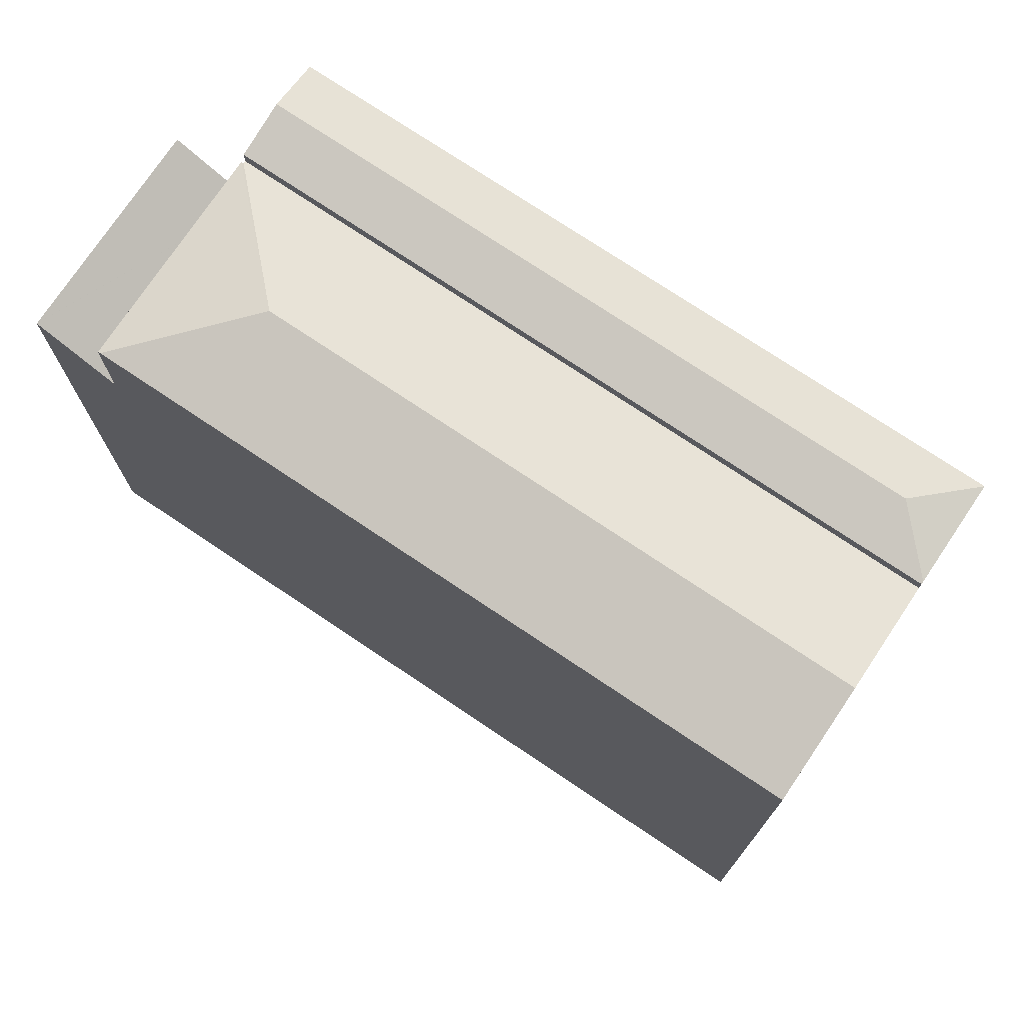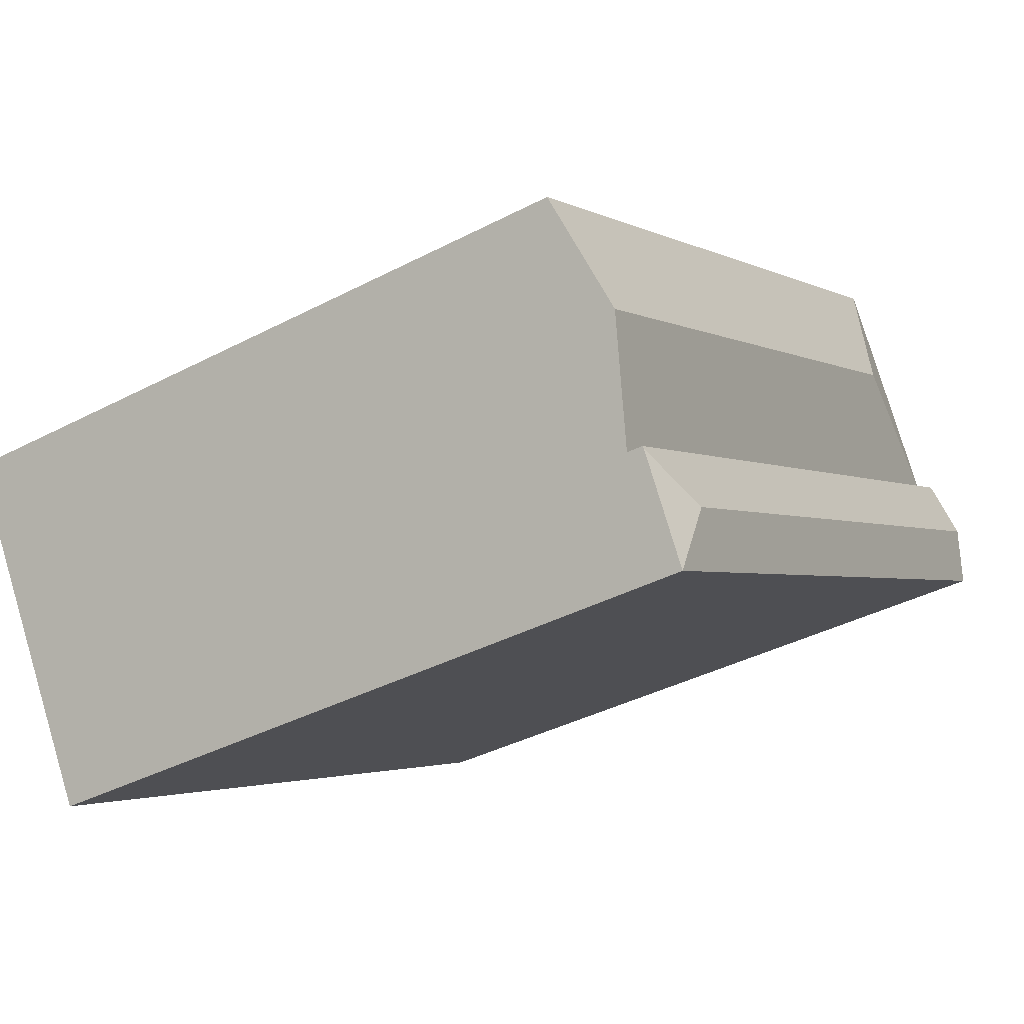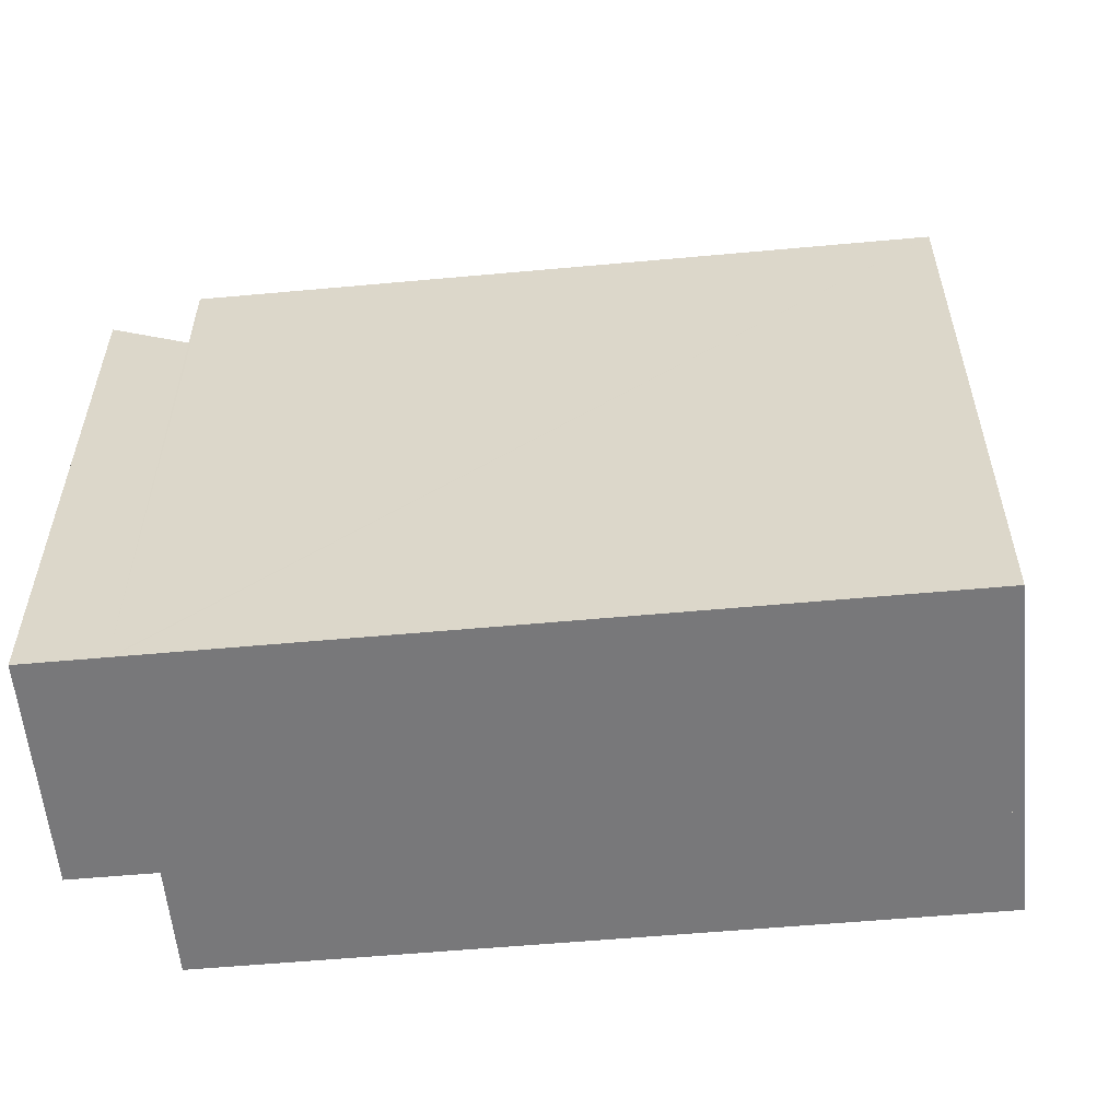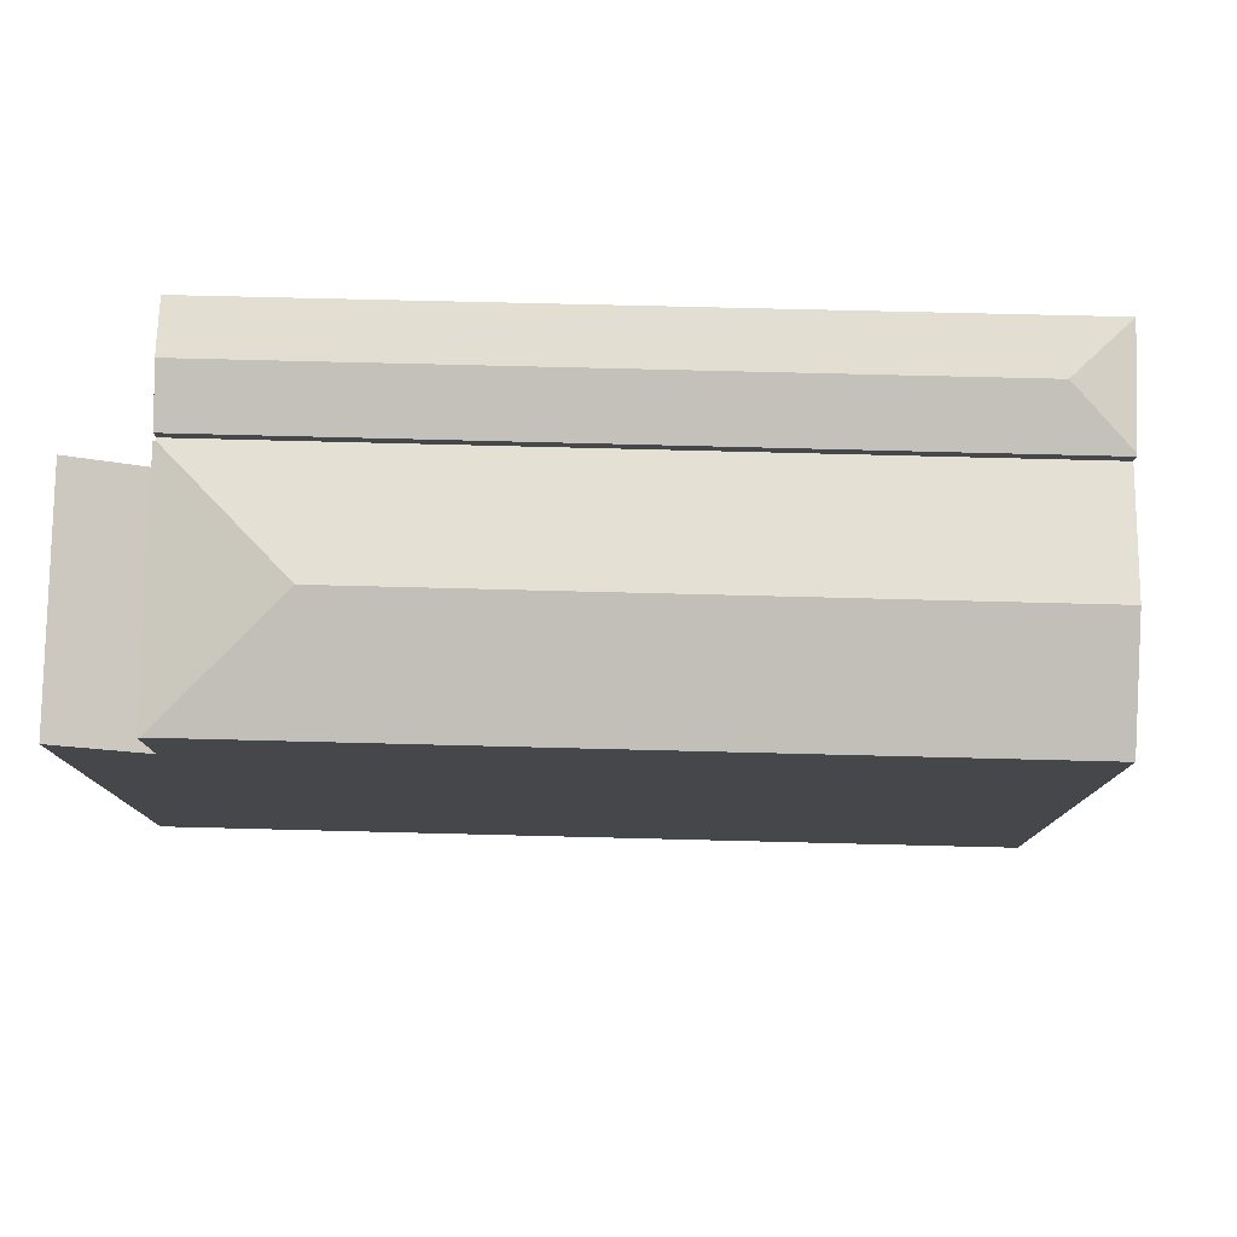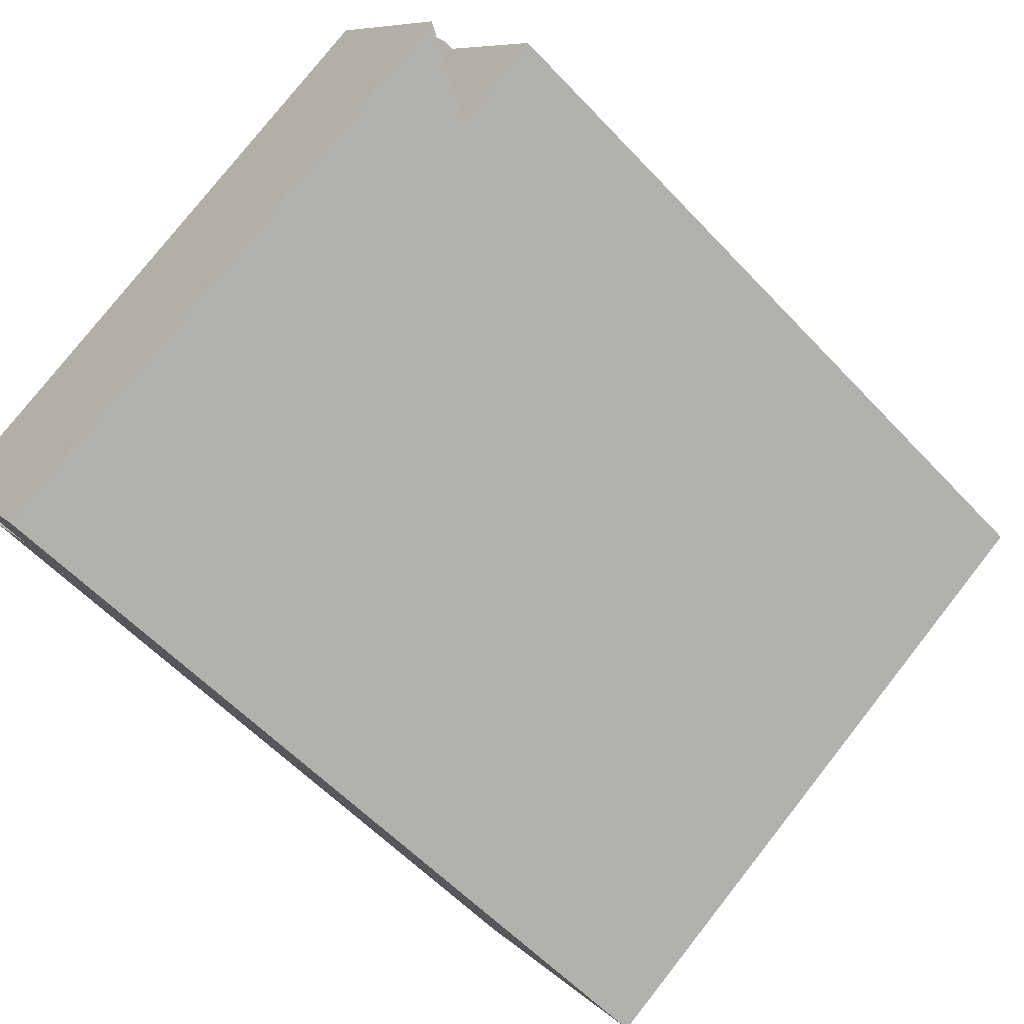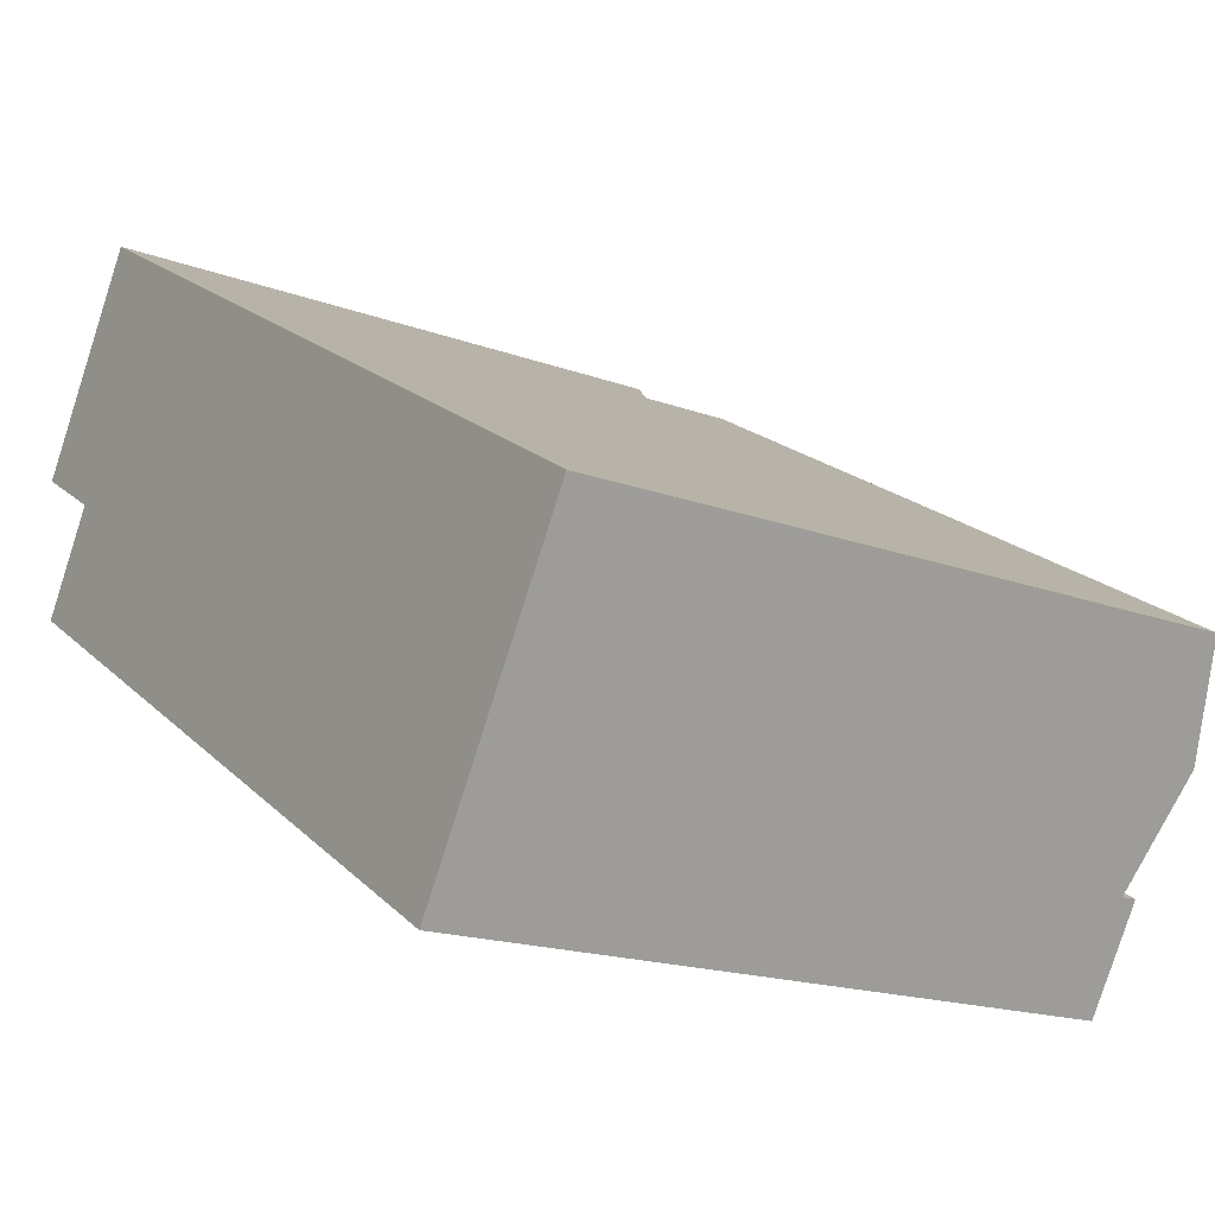
<metadata>
{"format":"obj","ext":"obj","renderer":"f3d","projection":"perspective","resolution":1024,"background":"white","views":[{"elev":74.9,"azim":65.0,"up":"+Y"},{"elev":-38.4,"azim":123.5,"up":"+Z"},{"elev":-57.5,"azim":36.6,"up":"+Y"},{"elev":79.8,"azim":32.6,"up":"+Y"},{"elev":78.5,"azim":38.2,"up":"+Z"},{"elev":-17.5,"azim":53.8,"up":"+Z"}]}
</metadata>
<code>
v  28.48 24.28 -7.25
v  22.76 24.28 -3.788
v  26.25 24.28 -5.897
v  8.108 24.28 5.078
v  8.618 25.33 -0.233
v  7.172 24.28 5.645
v  13.02 24.28 2.108
v  18.01 24.28 -0.915
v  31.07 24.28 -8.816
v  28.86 25.33 -12.48
v  2.69 24.26 -1.765
v  26.59 24.26 -16.23
v  2.746 24.28 -1.675
v  2.663 24.26 -1.615
v  7.086 24.26 5.696
v  7.086 -3.488e-16 5.696
v  7.172 -3.457e-16 5.645
v  26.25 3.611e-16 -5.897
v  31.07 5.398e-16 -8.816
v  8.108 -3.109e-16 5.078
v  18.01 5.603e-17 -0.915
v  13.02 -1.291e-16 2.108
v  22.76 2.319e-16 -3.788
v  28.48 4.439e-16 -7.25
v  26.59 9.936e-16 -16.23
v  28.86 7.641e-16 -12.48
v  2.69 1.081e-16 -1.765
v  2.746 1.026e-16 -1.675
v  2.746 24.28 -1.675
v  2.663 9.889e-17 -1.615
v  2.663 20.68 -1.615
v  4.421 22.32 7.309
v  7.086 20.68 5.696
v  4.413 22.32 7.295
v  0 22.32 1.366e-15
v  0 0 0
v  4.413 -4.467e-16 7.295
v  4.421 -4.475e-16 7.309
v  26.54 24.84 -16.31
v  2.69 24.82 -1.765
v  26.59 24.81 -16.23
v  23.8 25.27 -16.99
v  1.614 25.27 -3.547
v  24.47 24.84 -19.73
v  19.08 24.84 -16.47
v  18.58 24.84 -16.16
v  14.69 24.84 -13.8
v  14.17 24.84 -13.48
v  9.172 24.84 -10.45
v  0.589 24.84 -5.243
v  0.589 3.21e-16 -5.243
v  1.614 2.172e-16 -3.547
v  24.47 1.208e-15 -19.73
v  26.54 9.988e-16 -16.31
v  9.172 6.4e-16 -10.45
v  18.58 9.896e-16 -16.16
v  19.08 1.008e-15 -16.47
v  14.69 8.451e-16 -13.8
v  14.17 8.257e-16 -13.48
g defaultobject
f 1 2 3
f 4 5 6
f 5 4 7
f 5 7 8
f 5 8 2
f 5 2 1
f 5 1 9
f 5 9 10
f 11 10 12
f 10 11 5
f 5 11 13
f 14 5 13
f 5 14 15
f 5 15 6
f 16 6 15
f 6 16 4
f 4 16 7
f 7 16 8
f 8 16 2
f 2 16 3
f 3 16 1
f 1 16 9
f 9 16 17
f 9 17 18
f 9 18 19
f 18 17 20
f 18 20 21
f 21 20 22
f 18 21 23
f 19 18 24
f 9 12 10
f 12 9 19
f 12 19 25
f 25 19 26
f 25 11 12
f 11 25 27
f 28 14 29
f 14 28 30
f 11 28 29
f 28 11 27
f 30 15 14
f 15 30 16
f 25 28 27
f 28 25 16
f 16 25 17
f 17 25 20
f 20 25 22
f 22 25 21
f 21 25 23
f 23 25 18
f 18 25 24
f 24 25 26
f 24 26 19
f 16 30 28
f 31 32 33
f 32 31 34
f 34 31 35
f 36 34 35
f 34 36 37
f 37 32 34
f 32 37 38
f 38 33 32
f 33 38 16
f 16 31 33
f 31 16 30
f 31 36 35
f 36 31 30
f 37 16 38
f 16 37 30
f 30 37 36
f 39 40 41
f 40 39 42
f 40 42 43
f 42 39 44
f 45 42 44
f 42 45 43
f 43 45 46
f 43 46 47
f 43 47 48
f 43 48 49
f 43 49 50
f 50 40 43
f 40 50 51
f 40 51 27
f 27 51 52
f 27 41 40
f 41 27 25
f 41 44 39
f 44 41 53
f 53 41 25
f 53 25 54
f 53 45 44
f 45 53 46
f 46 53 47
f 47 53 48
f 48 53 49
f 49 53 50
f 50 53 55
f 50 55 51
f 55 53 56
f 56 53 57
f 55 56 58
f 55 58 59
f 27 54 25
f 54 27 53
f 53 27 57
f 57 27 56
f 56 27 58
f 58 27 59
f 59 27 55
f 55 27 52
f 55 52 51

</code>
